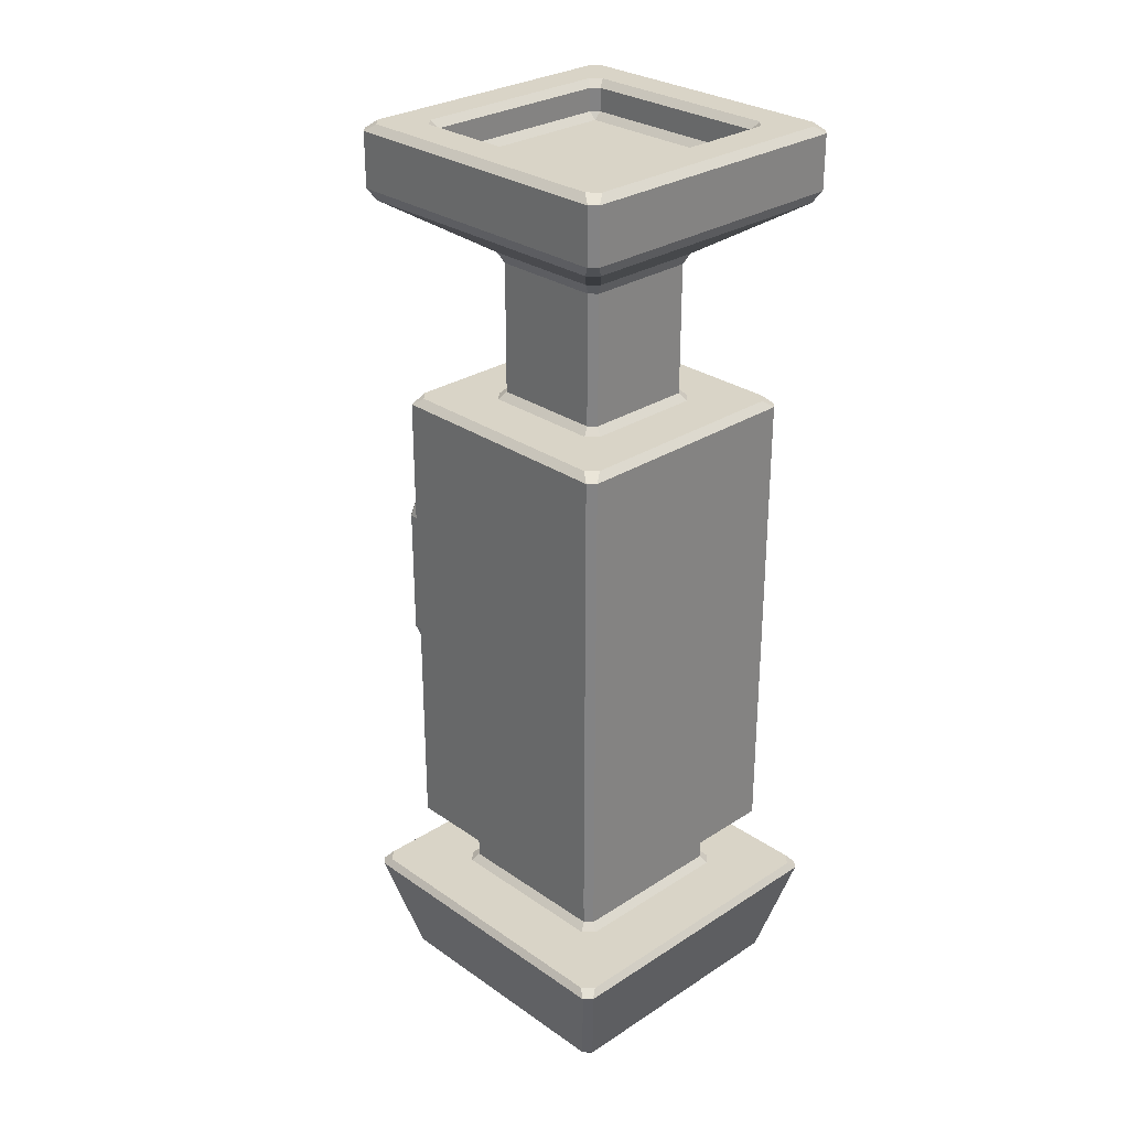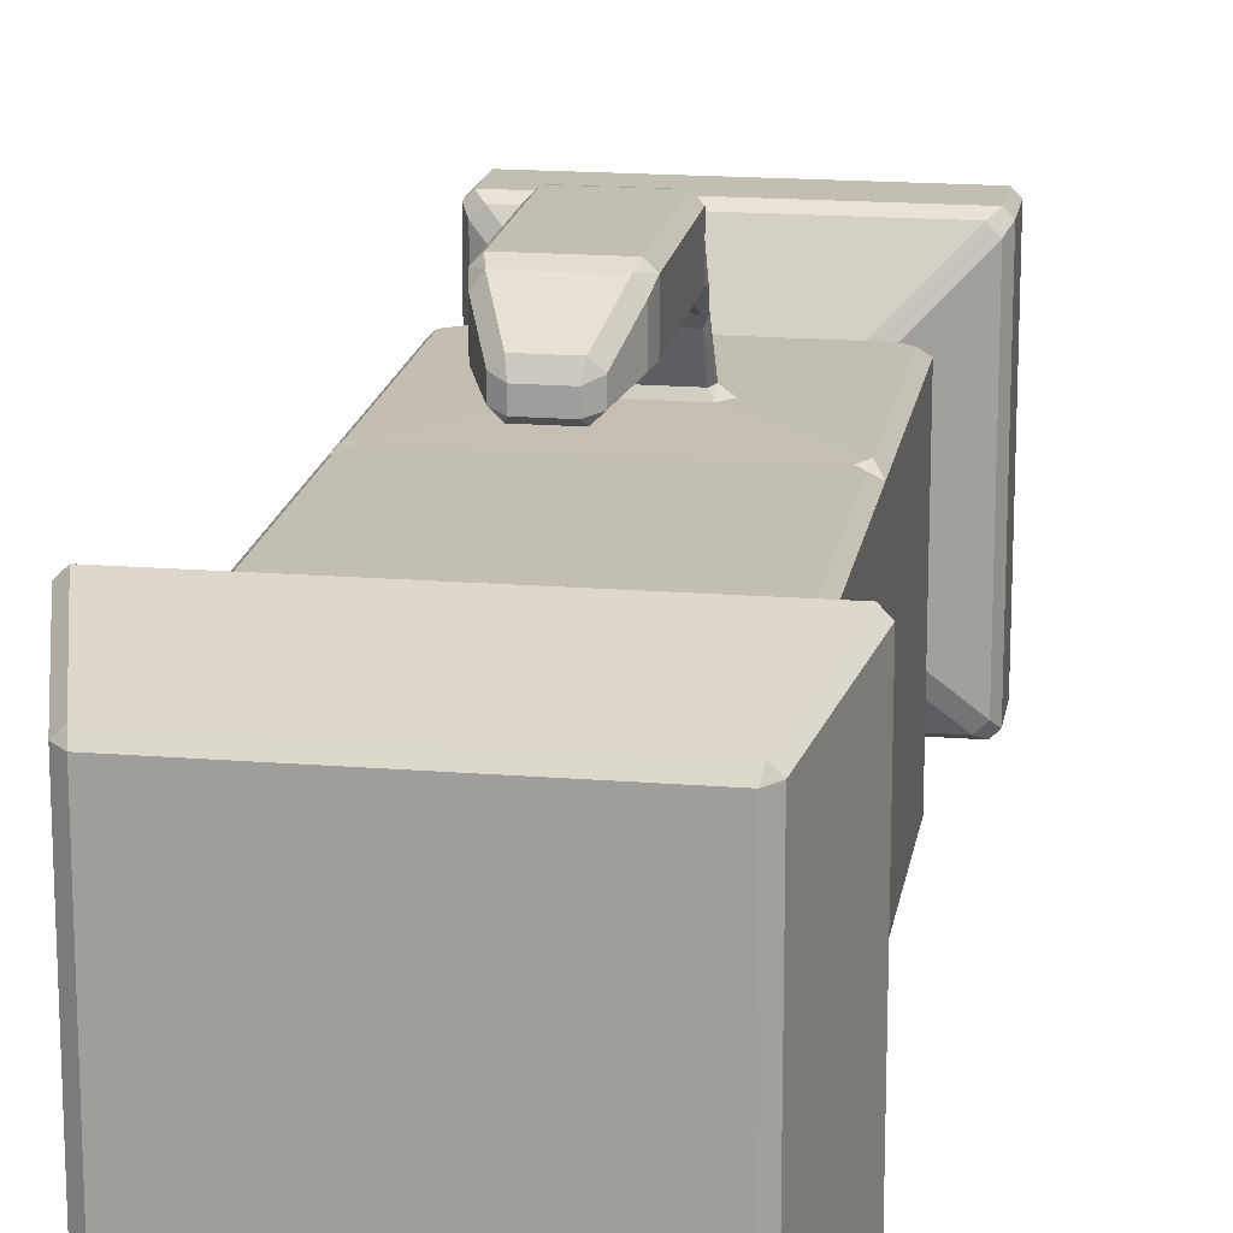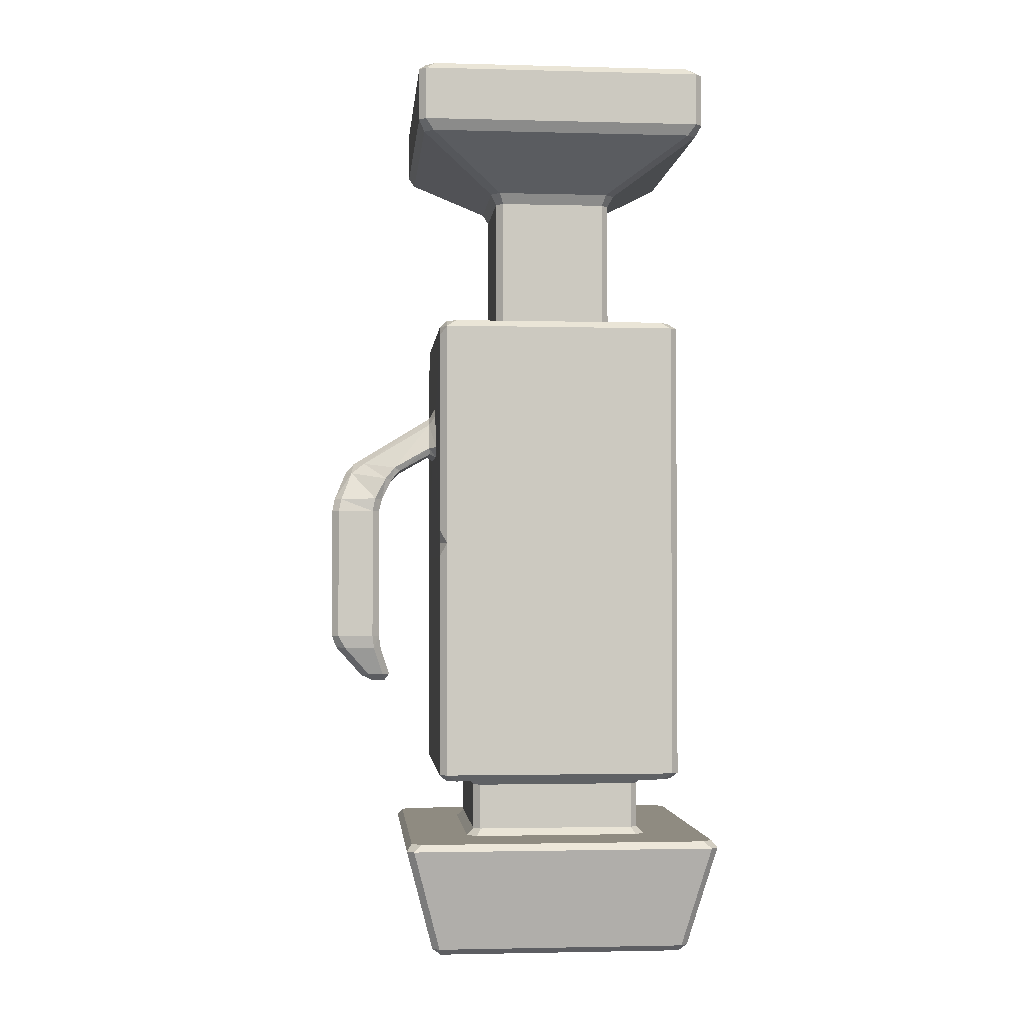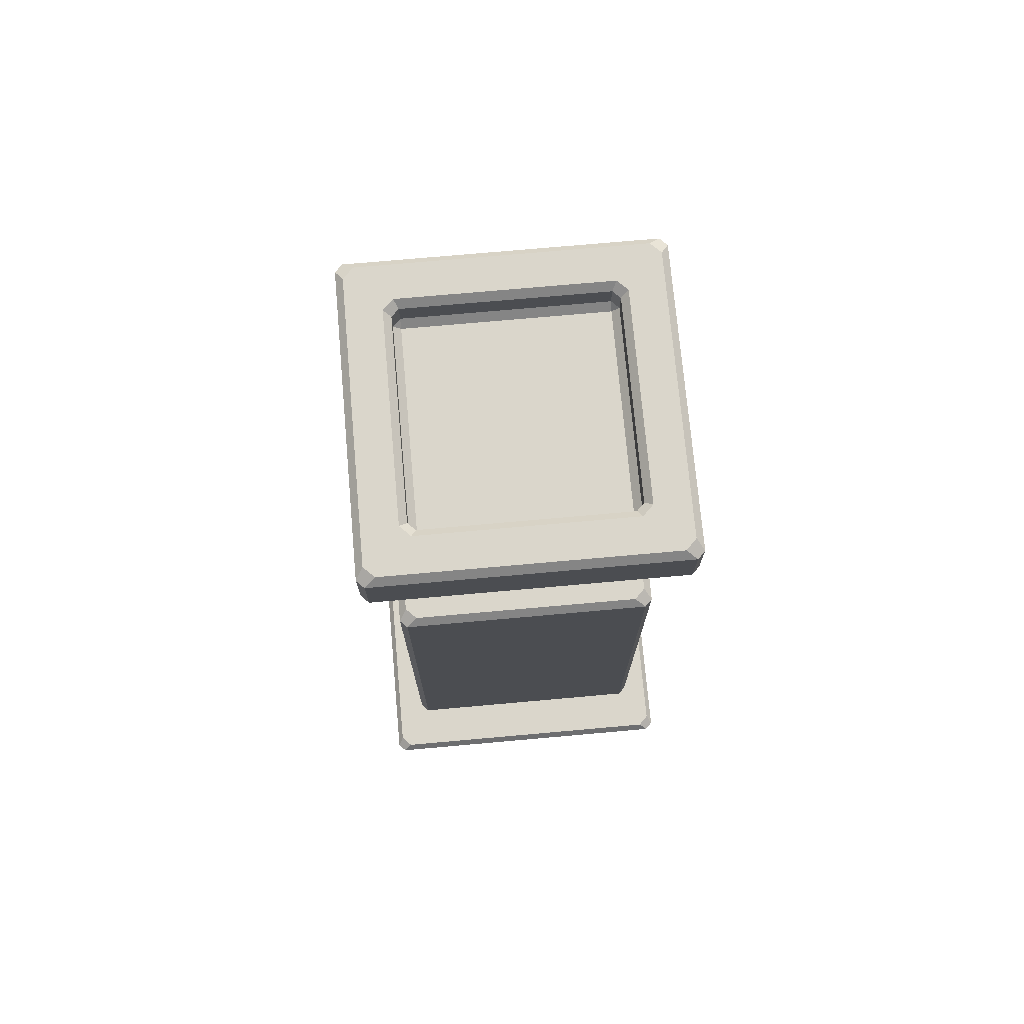
<metadata>
{"format":"obj","ext":"obj","renderer":"f3d","projection":"perspective","resolution":1024,"background":"white","views":[{"elev":28.7,"azim":136.0,"up":"+Y"},{"elev":17.3,"azim":9.1,"up":"+Z"},{"elev":-2.2,"azim":84.7,"up":"+Y"},{"elev":73.8,"azim":174.9,"up":"+Y"}]}
</metadata>
<code>
o Cube
v 1 1.87 0.9446
v 0.9446 1.925 0.8662
v 0.8662 1.925 0.9446
v 0.8536 1.87 1
v 0.9446 1.803 1
v 0.8662 1.925 -0.9446
v 0.9446 1.925 -0.8662
v 1 1.87 -0.9446
v 0.9446 1.87 -1
v 0.9446 -1.925 0.8662
v 1 -1.87 0.9446
v 0.9446 -1.87 1
v 0.8662 -1.925 0.9446
v 0.9446 -1.925 -0.8662
v 0.8662 -1.925 -0.9446
v 0.9446 -1.87 -1
v 1 -1.87 -0.9446
v -0.9446 1.925 0.8662
v -1 1.87 0.9446
v -0.9446 1.804 1
v -0.8517 1.87 1
v -0.8662 1.925 0.9446
v -0.9446 1.87 -1
v -1 1.87 -0.9446
v -0.9446 1.925 -0.8662
v -0.8662 1.925 -0.9446
v -0.9446 -1.925 0.8662
v -0.8662 -1.925 0.9446
v -0.9446 -1.87 1
v -1 -1.87 0.9446
v -0.9446 -1.87 -1
v -0.8662 -1.925 -0.9446
v -0.9446 -1.925 -0.8662
v -1 -1.87 -0.9446
v 0.433 1.981 -0.4884
v 0.4884 1.981 -0.433
v 0.5438 1.925 -0.4654
v 0.4654 1.925 -0.5438
v -0.433 1.981 -0.4884
v -0.4654 1.925 -0.5438
v -0.5438 1.925 -0.4654
v -0.4884 1.981 -0.433
v 0.4884 1.981 0.433
v 0.433 1.981 0.4884
v 0.4654 1.925 0.5438
v 0.5438 1.925 0.4654
v -0.4884 1.981 0.433
v -0.5438 1.925 0.4654
v -0.4654 1.925 0.5438
v -0.433 1.981 0.4884
v 0.4626 3.094 -0.5351
v 0.5351 3.094 -0.4626
v 0.4884 3.009 -0.433
v 0.433 3.009 -0.4884
v -0.4626 3.094 -0.5351
v -0.433 3.009 -0.4884
v -0.4884 3.009 -0.433
v -0.5351 3.094 -0.4626
v 0.5351 3.094 0.4626
v 0.4626 3.094 0.5351
v 0.433 3.009 0.4884
v 0.4884 3.009 0.433
v -0.5351 3.094 0.4626
v -0.4884 3.009 0.433
v -0.433 3.009 0.4884
v -0.4626 3.094 0.5351
v 1.133 3.567 -1.188
v 1.188 3.567 -1.133
v 1.142 3.482 -1.069
v 1.069 3.482 -1.142
v -1.133 3.567 -1.188
v -1.069 3.482 -1.142
v -1.142 3.482 -1.069
v -1.188 3.567 -1.133
v 1.188 3.567 1.133
v 1.133 3.567 1.188
v 1.069 3.482 1.142
v 1.142 3.482 1.069
v -1.188 3.567 1.133
v -1.142 3.482 1.069
v -1.069 3.482 1.142
v -1.133 3.567 1.188
v 1.054 4.045 -1.133
v 1.133 4.045 -1.054
v 1.188 3.99 -1.133
v 1.133 3.99 -1.188
v -1.054 4.045 -1.133
v -1.133 3.99 -1.188
v -1.188 3.99 -1.133
v -1.133 4.045 -1.054
v 1.133 4.045 1.054
v 1.054 4.045 1.133
v 1.133 3.99 1.188
v 1.188 3.99 1.133
v -1.133 4.045 1.054
v -1.188 3.99 1.133
v -1.133 3.99 1.188
v -1.054 4.045 1.133
v 0.7575 3.99 -0.8129
v 0.8129 3.99 -0.7575
v 0.8683 4.045 -0.79
v 0.79 4.045 -0.8683
v -0.7575 3.99 -0.8129
v -0.79 4.045 -0.8683
v -0.8683 4.045 -0.79
v -0.8129 3.99 -0.7575
v 0.8129 3.99 0.7575
v 0.7575 3.99 0.8129
v 0.79 4.045 0.8683
v 0.8683 4.045 0.79
v -0.8129 3.99 0.7575
v -0.8683 4.045 0.79
v -0.79 4.045 0.8683
v -0.7575 3.99 0.8129
v 0.7575 3.809 -0.8129
v 0.7575 3.753 -0.7575
v 0.8129 3.809 -0.7575
v -0.7575 3.809 -0.8129
v -0.8129 3.809 -0.7575
v -0.7575 3.753 -0.7575
v 0.8129 3.809 0.7575
v 0.7575 3.753 0.7575
v 0.7575 3.809 0.8129
v -0.8129 3.809 0.7575
v -0.7575 3.809 0.8129
v -0.7575 3.753 0.7575
v -1 0.05541 -0.9446
v -0.9446 0.05541 -1
v -0.9446 -0.05541 -1
v -1 -0.05541 -0.9446
v 0.9446 0.1604 1
v 0.8861 0.0554 1
v 0.9446 -0.05541 1
v 1 -0.05541 0.9446
v 1 0.05541 0.9446
v -0.9446 0.1593 1
v -1 0.05541 0.9446
v -1 -0.05541 0.9446
v -0.9446 -0.05541 1
v -0.8855 0.05541 1
v 0.9446 0.05541 -1
v 1 0.05541 -0.9446
v 1 -0.05541 -0.9446
v 0.9446 -0.05541 -1
v -0.9446 -1.018 -1
v -1 -1.018 -0.9446
v -1 -0.9073 -0.9446
v -0.9446 -0.9073 -1
v 0.9446 -1.018 1
v 1 -1.018 0.9446
v 1 -0.9073 0.9446
v 0.9446 -0.9073 1
v -0.9446 -0.9073 1
v -1 -0.9073 0.9446
v -1 -1.018 0.9446
v -0.9446 -1.018 1
v 0.9446 -0.9073 -1
v 1 -0.9073 -0.9446
v 1 -1.018 -0.9446
v 0.9446 -1.018 -1
v -0.2836 0.9018 1.06
v -0.3547 0.9049 1.004
v -0.2805 0.8201 1.005
v -0.2539 0.8478 1.053
v -0.1856 1.107 1.059
v -0.1043 1.167 1.053
v -0.1397 1.252 1.005
v -0.2282 1.182 1.005
v 0.1135 1.165 1.053
v 0.1944 1.104 1.059
v 0.2383 1.179 1.005
v 0.1502 1.249 1.005
v 0.2919 0.8963 1.059
v 0.2619 0.8437 1.054
v 0.2903 0.8148 1.005
v 0.3652 0.8989 1.004
v -0.3008 0.63 1.437
v -0.2892 0.7234 1.362
v -0.2659 0.7018 1.311
v -0.2683 0.6246 1.383
v -0.1926 0.6792 1.733
v -0.1115 0.6811 1.785
v -0.09133 0.7614 1.717
v -0.1786 0.7634 1.625
v 0.1046 0.6811 1.785
v 0.1856 0.6792 1.733
v 0.1737 0.7636 1.623
v 0.08544 0.7612 1.717
v 0.2938 0.63 1.437
v 0.2614 0.6246 1.383
v 0.2613 0.7012 1.31
v 0.2844 0.7243 1.362
v -0.3246 0.3439 1.55
v -0.3244 0.4548 1.529
v -0.269 0.4491 1.47
v -0.2691 0.344 1.494
v -0.3246 0.3437 1.843
v -0.2691 0.3436 1.898
v -0.2351 0.4505 1.878
v -0.2984 0.4479 1.82
v 0.2622 0.3436 1.898
v 0.3176 0.3437 1.843
v 0.2914 0.4479 1.82
v 0.2282 0.4505 1.878
v 0.3176 0.3439 1.55
v 0.2622 0.344 1.494
v 0.262 0.4491 1.47
v 0.3174 0.4548 1.529
v -0.3023 -0.8411 1.534
v -0.3246 -0.735 1.549
v -0.2691 -0.7349 1.493
v -0.2415 -0.8429 1.476
v -0.3023 -0.8414 1.781
v -0.248 -0.8322 1.861
v -0.2691 -0.7353 1.897
v -0.3246 -0.7352 1.842
v 0.2411 -0.8322 1.861
v 0.2954 -0.8414 1.781
v 0.3176 -0.7352 1.842
v 0.2622 -0.7353 1.897
v 0.2954 -0.8411 1.534
v 0.2346 -0.8429 1.476
v 0.2622 -0.7349 1.493
v 0.3176 -0.735 1.549
v -0.2015 -1.071 1.458
v -0.1423 -1.069 1.401
v -0.1239 -1.122 1.439
v -0.2015 -1.071 1.578
v -0.1239 -1.122 1.549
v -0.1392 -1.081 1.641
v 0.1322 -1.081 1.641
v 0.117 -1.122 1.549
v 0.1946 -1.071 1.578
v 0.1946 -1.071 1.458
v 0.117 -1.122 1.439
v 0.1354 -1.069 1.401
v -0.6973 -1.981 -0.6419
v -0.7527 -1.925 -0.6743
v -0.6743 -1.925 -0.7527
v -0.6419 -1.981 -0.6973
v -0.6973 -1.981 0.6419
v -0.6419 -1.981 0.6973
v -0.6743 -1.925 0.7527
v -0.7527 -1.925 0.6743
v 0.6973 -1.981 0.6419
v 0.7527 -1.925 0.6743
v 0.6743 -1.925 0.7527
v 0.6419 -1.981 0.6973
v 0.6973 -1.981 -0.6419
v 0.6419 -1.981 -0.6973
v 0.6743 -1.925 -0.7527
v 0.7527 -1.925 -0.6743
v -0.7527 -2.404 -0.6743
v -0.6973 -2.349 -0.6419
v -0.6419 -2.349 -0.6973
v -0.6743 -2.404 -0.7527
v -0.7527 -2.404 0.6743
v -0.6743 -2.404 0.7527
v -0.6419 -2.349 0.6973
v -0.6973 -2.349 0.6419
v 0.7527 -2.404 0.6743
v 0.6973 -2.349 0.6419
v 0.6419 -2.349 0.6973
v 0.6743 -2.404 0.7527
v 0.7527 -2.404 -0.6743
v 0.6743 -2.404 -0.7527
v 0.6419 -2.349 -0.6973
v 0.6973 -2.349 -0.6419
v -1.28 -2.458 -1.223
v -1.239 -2.404 -1.16
v -1.16 -2.404 -1.239
v -1.223 -2.458 -1.28
v -1.28 -2.458 1.223
v -1.223 -2.458 1.28
v -1.16 -2.404 1.239
v -1.239 -2.404 1.16
v 1.28 -2.458 1.223
v 1.239 -2.404 1.16
v 1.16 -2.404 1.239
v 1.223 -2.458 1.28
v 1.28 -2.458 -1.223
v 1.223 -2.458 -1.28
v 1.16 -2.404 -1.239
v 1.239 -2.404 -1.16
v -1.062 -3.286 -1.005
v -1.005 -3.286 -1.062
v -0.9927 -3.339 -0.9927
v -1.062 -3.286 1.005
v -0.9927 -3.339 0.9927
v -1.005 -3.286 1.062
v 1.062 -3.286 1.005
v 1.005 -3.286 1.062
v 0.9927 -3.339 0.9927
v 1.062 -3.286 -1.005
v 0.9927 -3.339 -0.9927
v 1.005 -3.286 -1.062
f 160 31 145
f 18 41 25
f 20 162 168
f 32 251 239
f 13 243 247
f 4 167 172
f 55 70 51
f 137 24 127
f 14 246 252
f 9 128 23
f 60 81 66
f 47 57 42
f 44 65 50
f 36 62 43
f 76 97 82
f 59 69 78
f 71 86 67
f 58 80 73
f 103 115 99
f 68 94 75
f 87 102 83
f 79 89 74
f 108 125 114
f 95 105 90
f 92 113 98
f 84 110 91
f 144 148 129
f 100 121 107
f 126 116 120
f 111 119 106
f 5 176 131
f 26 38 6
f 134 158 143
f 7 46 2
f 39 54 35
f 140 175 163
f 154 130 147
f 165 178 184
f 166 188 169
f 27 238 244
f 139 152 133
f 3 49 22
f 186 208 189
f 170 192 173
f 181 194 200
f 164 191 179
f 209 228 213
f 193 216 197
f 180 207 195
f 182 204 185
f 217 230 231
f 206 211 196
f 198 220 201
f 202 224 205
f 237 260 241
f 221 233 234
f 229 235 232
f 222 226 212
f 245 268 249
f 156 12 149
f 150 17 159
f 30 146 34
f 258 279 264
f 250 255 240
f 242 263 248
f 253 276 257
f 277 294 281
f 269 288 273
f 261 284 265
f 266 271 256
f 282 286 272
f 274 292 280
f 293 287 295
f 4 1 3
f 7 9 6
f 10 12 13
f 14 16 17
f 20 21 22
f 23 25 26
f 27 29 30
f 31 33 34
f 36 38 35
f 39 41 42
f 43 45 46
f 48 50 47
f 52 54 51
f 56 58 55
f 60 62 59
f 63 65 66
f 68 70 67
f 72 74 71
f 75 77 78
f 79 81 82
f 84 86 83
f 88 90 87
f 91 93 94
f 95 97 98
f 100 102 99
f 104 106 103
f 107 109 110
f 112 114 111
f 115 116 117
f 118 119 120
f 121 122 123
f 124 125 126
f 128 130 127
f 133 134 135
f 137 139 140
f 142 144 141
f 146 148 145
f 150 152 149
f 154 156 153
f 158 160 157
f 161 163 164
f 166 168 165
f 169 171 172
f 173 175 176
f 178 180 177
f 181 183 184
f 186 188 185
f 190 192 189
f 194 196 193
f 198 200 197
f 201 203 204
f 206 208 205
f 209 211 212
f 214 216 213
f 217 219 220
f 221 223 224
f 225 226 227
f 228 229 230
f 231 232 233
f 234 235 236
f 238 240 237
f 242 244 241
f 246 248 245
f 250 252 249
f 254 256 253
f 258 260 257
f 262 264 261
f 266 268 265
f 269 271 272
f 273 275 276
f 277 279 280
f 281 283 284
f 285 286 287
f 288 289 290
f 291 292 293
f 294 295 296
f 31 146 145
f 23 6 9
f 8 2 1
f 27 34 33
f 14 11 10
f 25 19 18
f 29 13 12
f 12 150 149
f 16 32 31
f 136 19 137
f 21 3 22
f 9 142 141
f 40 35 38
f 37 43 46
f 42 48 47
f 45 50 49
f 38 7 6
f 3 46 45
f 49 18 22
f 26 41 40
f 56 51 54
f 53 59 62
f 58 64 63
f 61 66 65
f 62 44 43
f 47 65 64
f 54 36 35
f 39 57 56
f 70 71 67
f 78 68 75
f 74 80 79
f 81 76 82
f 81 63 66
f 72 58 73
f 52 70 69
f 78 60 59
f 88 83 86
f 85 91 94
f 90 96 95
f 93 98 97
f 97 79 82
f 71 89 88
f 68 86 85
f 94 76 75
f 104 99 102
f 101 107 110
f 106 112 111
f 109 114 113
f 91 109 92
f 112 98 113
f 83 101 84
f 104 90 105
f 118 116 115
f 117 122 121
f 120 124 126
f 123 126 125
f 125 111 114
f 103 119 118
f 100 115 117
f 121 108 107
f 128 24 23
f 131 1 5
f 139 154 153
f 144 158 157
f 143 135 134
f 129 141 144
f 127 138 137
f 133 140 139
f 148 130 129
f 152 134 133
f 156 30 29
f 160 17 16
f 147 155 154
f 159 151 150
f 145 157 160
f 149 153 156
f 165 162 161
f 166 172 167
f 170 176 171
f 163 174 164
f 4 171 5
f 175 131 176
f 163 136 140
f 21 168 167
f 177 184 178
f 185 183 182
f 189 187 186
f 179 190 180
f 173 191 174
f 161 179 178
f 184 166 165
f 187 169 188
f 193 200 194
f 201 199 198
f 205 203 202
f 207 196 195
f 181 199 182
f 186 204 203
f 207 189 208
f 195 177 180
f 213 210 209
f 214 220 215
f 218 224 219
f 223 212 211
f 201 219 202
f 223 205 224
f 211 193 196
f 198 216 215
f 229 225 227
f 232 230 229
f 232 234 233
f 236 227 226
f 234 222 221
f 225 212 226
f 213 230 214
f 218 231 233
f 241 238 237
f 249 246 245
f 243 248 247
f 251 240 239
f 252 15 14
f 33 239 238
f 244 28 27
f 10 247 246
f 257 254 253
f 265 262 261
f 259 264 263
f 267 256 255
f 260 242 241
f 245 263 262
f 255 237 240
f 268 250 249
f 269 276 270
f 277 284 278
f 275 280 279
f 283 272 271
f 284 266 265
f 253 271 270
f 279 261 264
f 276 258 257
f 289 285 287
f 295 291 293
f 290 293 292
f 296 287 286
f 273 290 274
f 277 292 291
f 272 285 269
f 281 296 282
f 1 142 8
f 160 16 31
f 18 48 41
f 20 136 162
f 32 15 251
f 13 28 243
f 4 21 167
f 55 72 70
f 137 19 24
f 14 10 246
f 9 141 128
f 60 77 81
f 47 64 57
f 44 61 65
f 36 53 62
f 76 93 97
f 59 52 69
f 71 88 86
f 58 63 80
f 103 118 115
f 68 85 94
f 87 104 102
f 79 96 89
f 108 123 125
f 95 112 105
f 92 109 113
f 84 101 110
f 144 157 148
f 100 117 121
f 126 122 116
f 111 124 119
f 5 171 176
f 26 40 38
f 134 151 158
f 7 37 46
f 39 56 54
f 140 132 175
f 154 138 130
f 165 161 178
f 166 183 188
f 27 33 238
f 139 153 152
f 3 45 49
f 186 203 208
f 170 187 192
f 181 177 194
f 164 174 191
f 209 225 228
f 193 210 216
f 180 190 207
f 182 199 204
f 217 214 230
f 206 223 211
f 198 215 220
f 202 219 224
f 237 254 260
f 221 218 233
f 229 227 235
f 222 236 226
f 245 262 268
f 156 29 12
f 150 11 17
f 30 155 146
f 258 275 279
f 250 267 255
f 242 259 263
f 253 270 276
f 277 291 294
f 269 285 288
f 261 278 284
f 266 283 271
f 282 296 286
f 274 290 292
f 293 289 287
f 5 1 4
f 1 2 3
f 7 8 9
f 10 11 12
f 14 15 16
f 22 18 19
f 19 20 22
f 23 24 25
f 27 28 29
f 31 32 33
f 36 37 38
f 39 40 41
f 43 44 45
f 48 49 50
f 52 53 54
f 56 57 58
f 60 61 62
f 63 64 65
f 68 69 70
f 72 73 74
f 75 76 77
f 79 80 81
f 84 85 86
f 88 89 90
f 91 92 93
f 95 96 97
f 100 101 102
f 104 105 106
f 107 108 109
f 112 113 114
f 128 129 130
f 135 131 132
f 132 133 135
f 140 136 137
f 137 138 139
f 142 143 144
f 146 147 148
f 150 151 152
f 154 155 156
f 158 159 160
f 161 162 163
f 166 167 168
f 169 170 171
f 173 174 175
f 178 179 180
f 181 182 183
f 186 187 188
f 190 191 192
f 194 195 196
f 198 199 200
f 201 202 203
f 206 207 208
f 209 210 211
f 214 215 216
f 217 218 219
f 221 222 223
f 238 239 240
f 242 243 244
f 246 247 248
f 250 251 252
f 254 255 256
f 258 259 260
f 262 263 264
f 266 267 268
f 269 270 271
f 273 274 275
f 277 278 279
f 281 282 283
f 31 34 146
f 23 26 6
f 8 7 2
f 27 30 34
f 14 17 11
f 25 24 19
f 29 28 13
f 12 11 150
f 16 15 32
f 136 20 19
f 21 4 3
f 9 8 142
f 40 39 35
f 37 36 43
f 42 41 48
f 45 44 50
f 38 37 7
f 3 2 46
f 49 48 18
f 26 25 41
f 56 55 51
f 53 52 59
f 58 57 64
f 61 60 66
f 62 61 44
f 47 50 65
f 54 53 36
f 39 42 57
f 70 72 71
f 78 69 68
f 74 73 80
f 81 77 76
f 81 80 63
f 72 55 58
f 52 51 70
f 78 77 60
f 88 87 83
f 85 84 91
f 90 89 96
f 93 92 98
f 97 96 79
f 71 74 89
f 68 67 86
f 94 93 76
f 104 103 99
f 101 100 107
f 106 105 112
f 109 108 114
f 91 110 109
f 112 95 98
f 83 102 101
f 104 87 90
f 118 120 116
f 117 116 122
f 120 119 124
f 123 122 126
f 125 124 111
f 103 106 119
f 100 99 115
f 121 123 108
f 128 127 24
f 131 135 1
f 139 138 154
f 144 143 158
f 143 142 135
f 129 128 141
f 127 130 138
f 133 132 140
f 148 147 130
f 152 151 134
f 156 155 30
f 160 159 17
f 147 146 155
f 159 158 151
f 145 148 157
f 149 152 153
f 165 168 162
f 166 169 172
f 170 173 176
f 163 175 174
f 4 172 171
f 175 132 131
f 163 162 136
f 21 20 168
f 177 181 184
f 185 188 183
f 189 192 187
f 179 191 190
f 173 192 191
f 161 164 179
f 184 183 166
f 187 170 169
f 193 197 200
f 201 204 199
f 205 208 203
f 207 206 196
f 181 200 199
f 186 185 204
f 207 190 189
f 195 194 177
f 213 216 210
f 214 217 220
f 218 221 224
f 223 222 212
f 201 220 219
f 223 206 205
f 211 210 193
f 198 197 216
f 229 228 225
f 232 231 230
f 232 235 234
f 236 235 227
f 234 236 222
f 225 209 212
f 213 228 230
f 218 217 231
f 241 244 238
f 249 252 246
f 243 242 248
f 251 250 240
f 252 251 15
f 33 32 239
f 244 243 28
f 10 13 247
f 257 260 254
f 265 268 262
f 259 258 264
f 267 266 256
f 260 259 242
f 245 248 263
f 255 254 237
f 268 267 250
f 269 273 276
f 277 281 284
f 275 274 280
f 283 282 272
f 284 283 266
f 253 256 271
f 279 278 261
f 276 275 258
f 289 288 285
f 295 294 291
f 290 289 293
f 296 295 287
f 273 288 290
f 277 280 292
f 272 286 285
f 281 294 296
f 1 135 142

</code>
